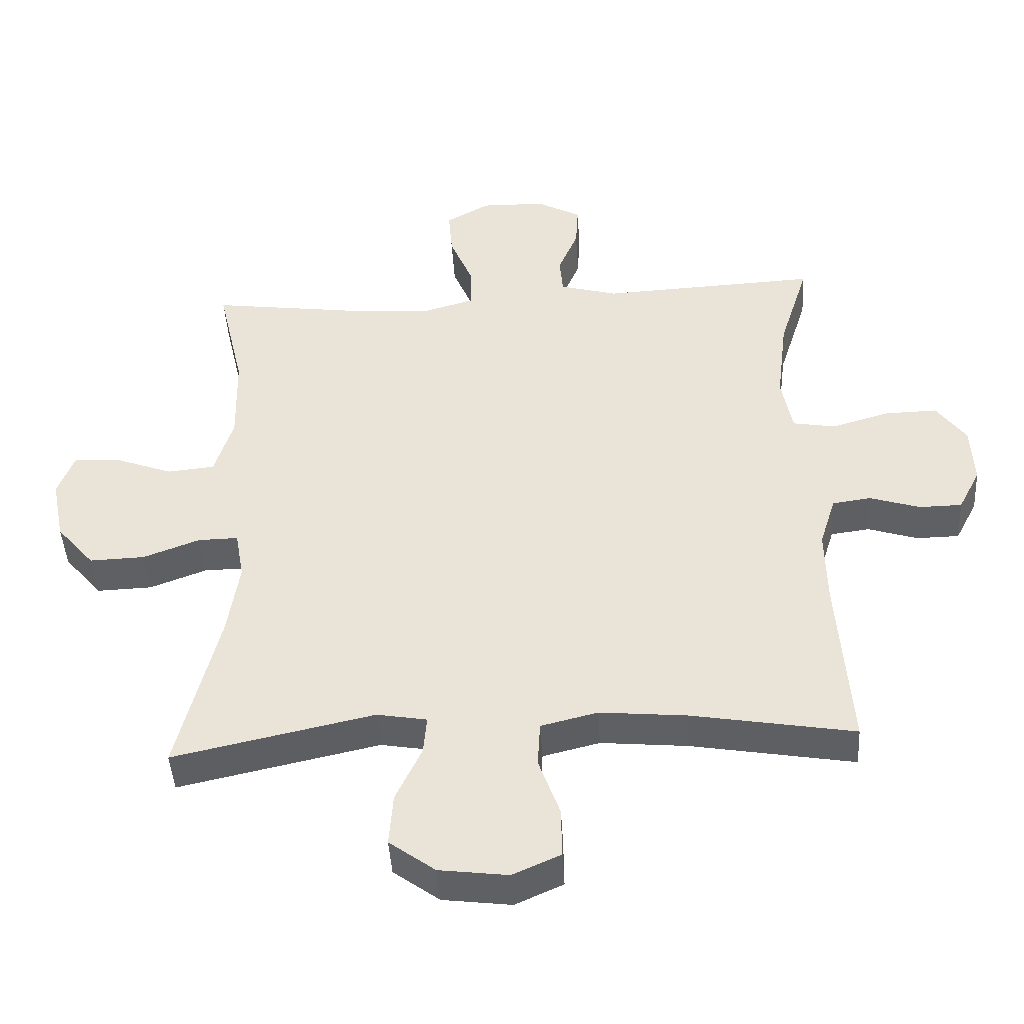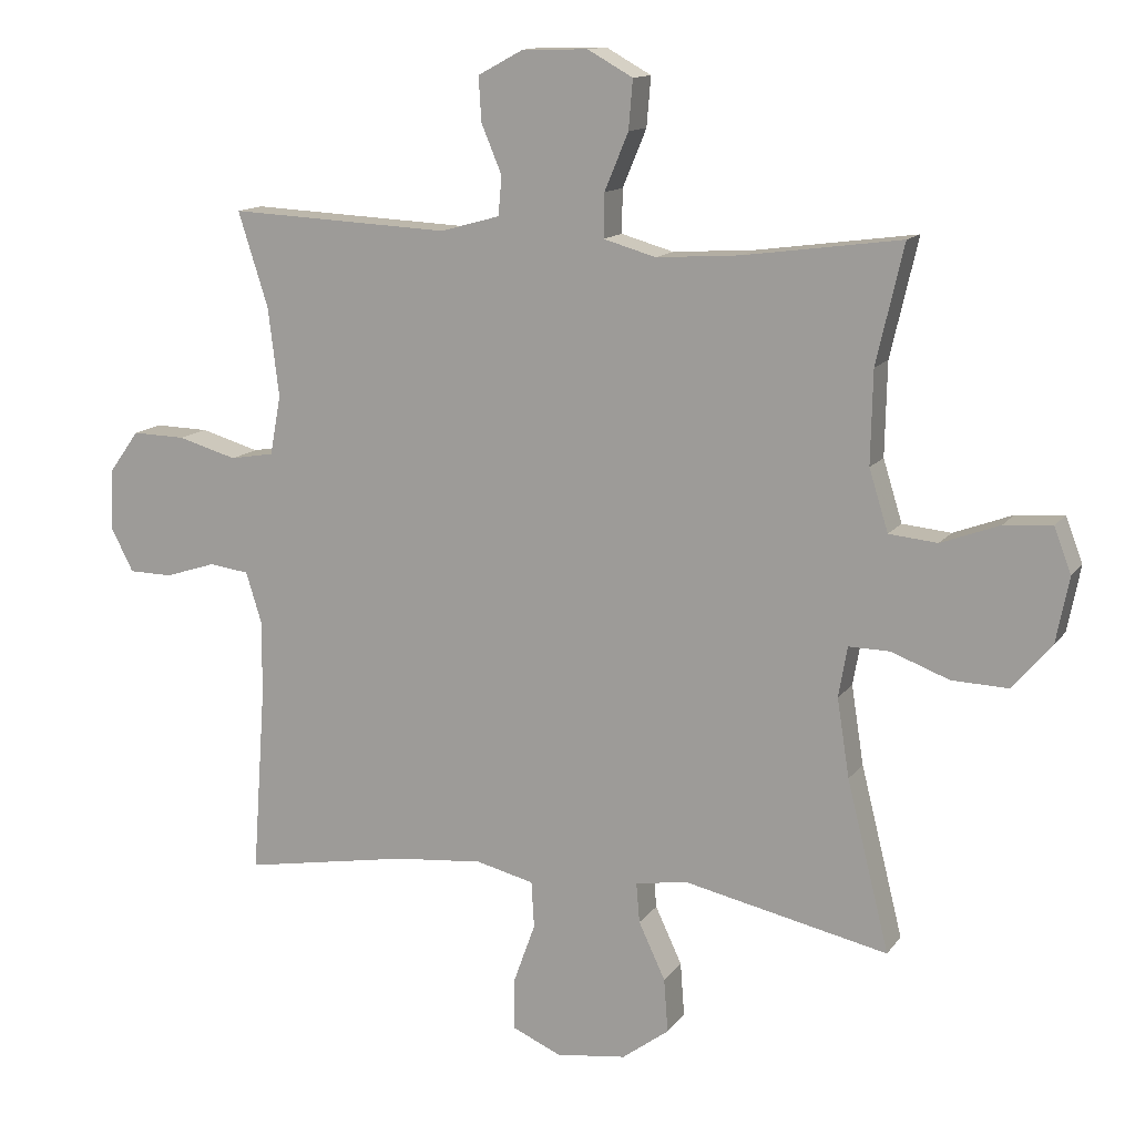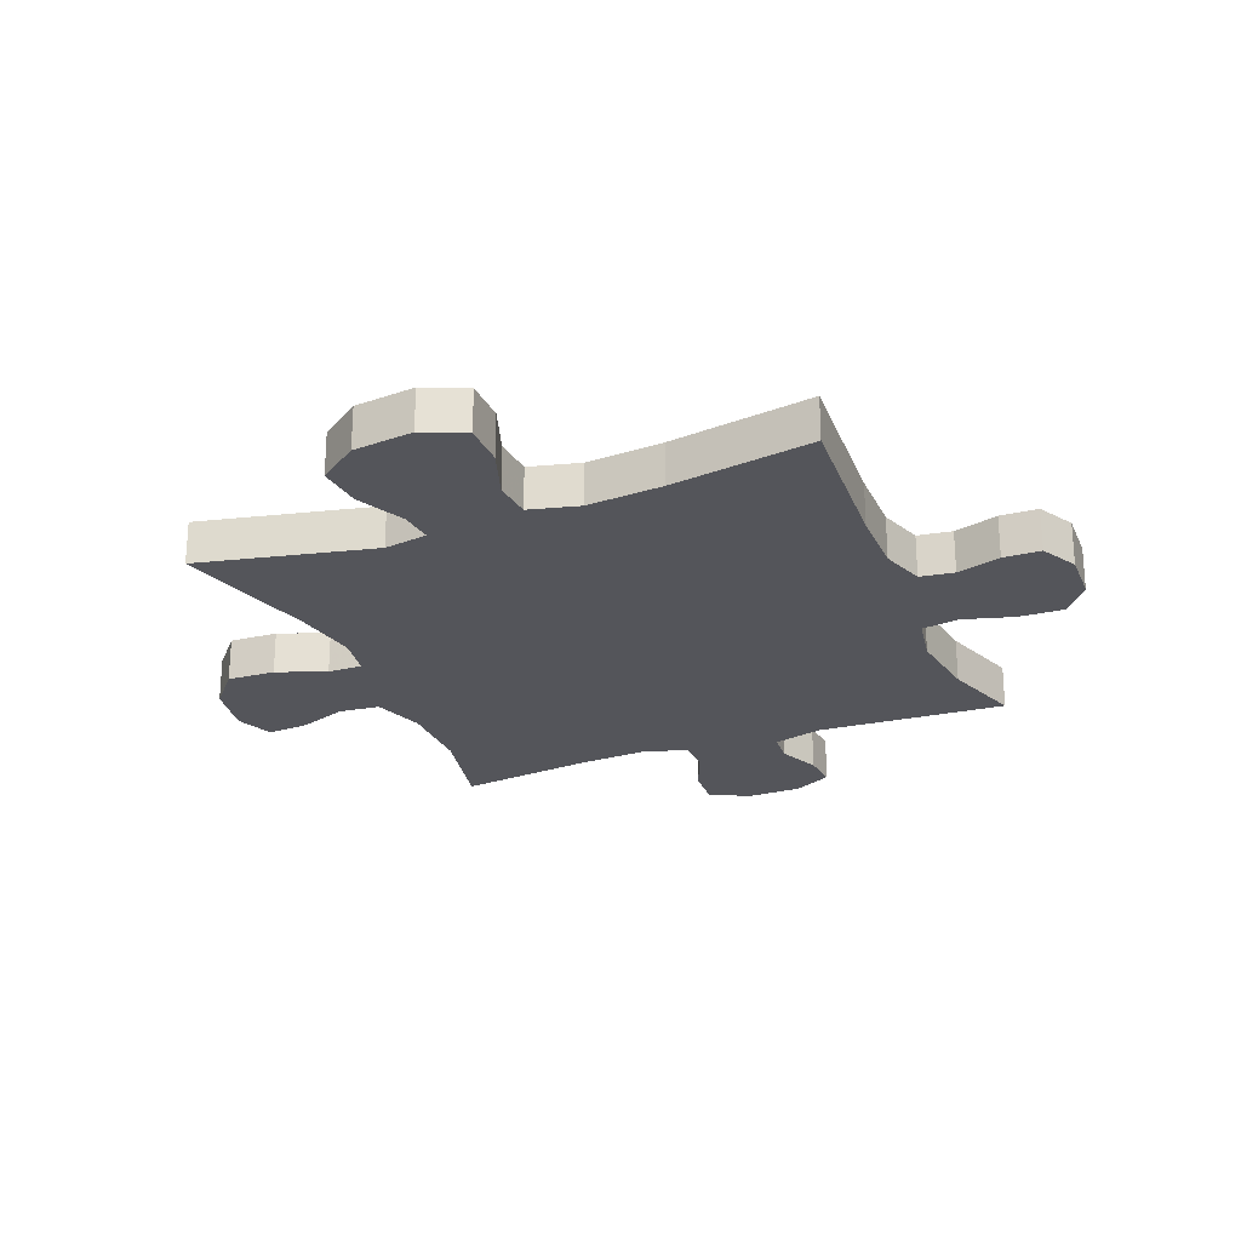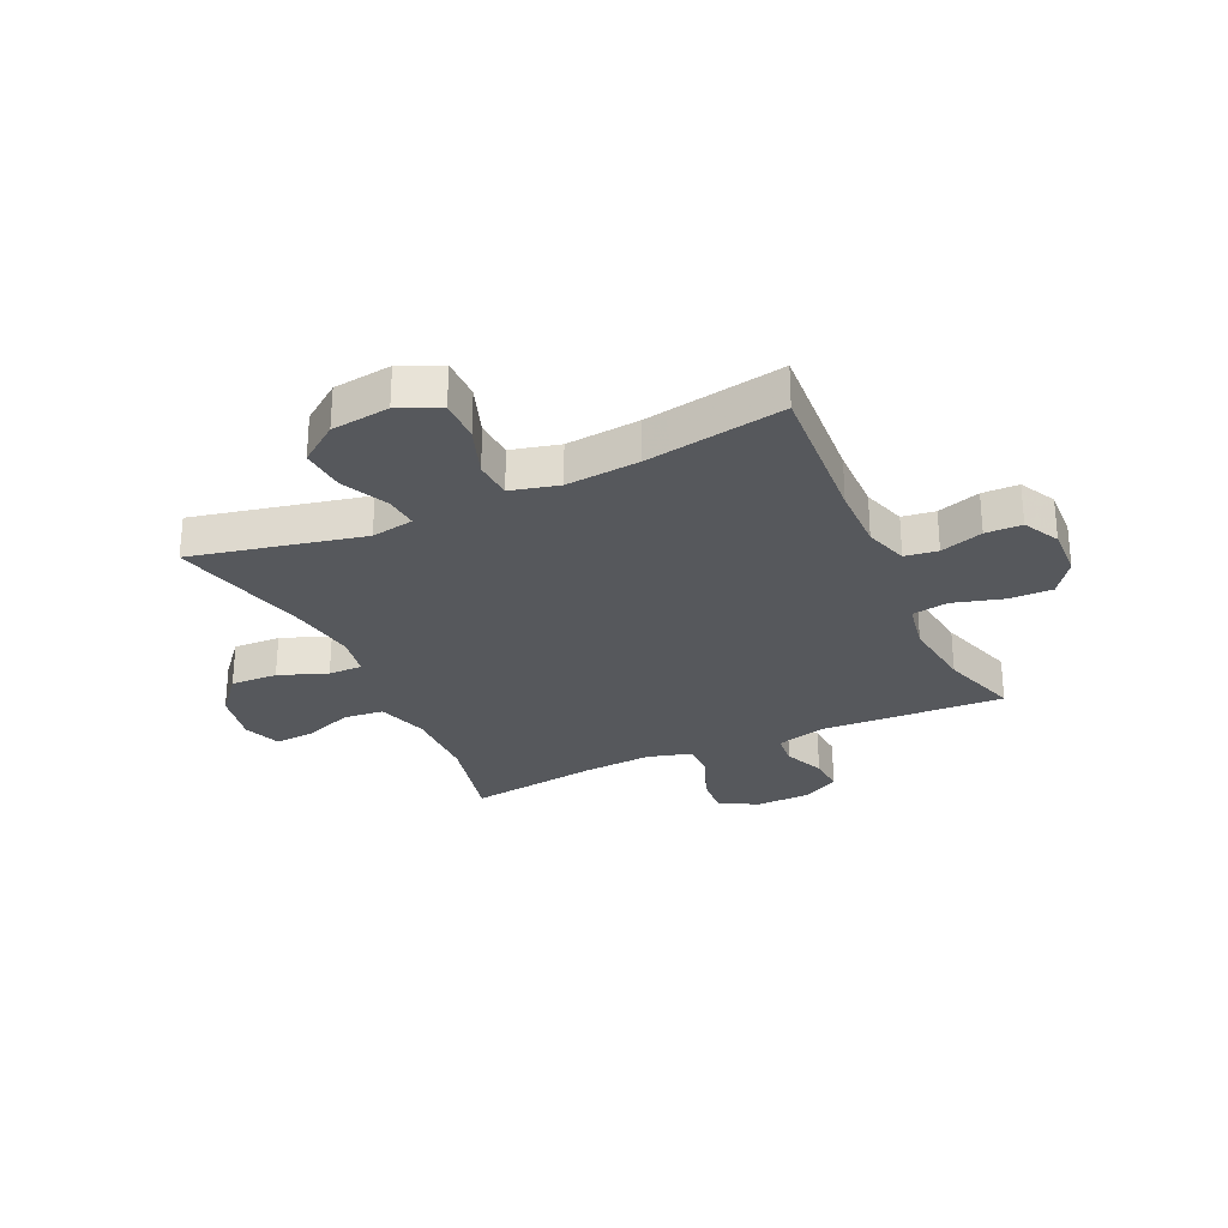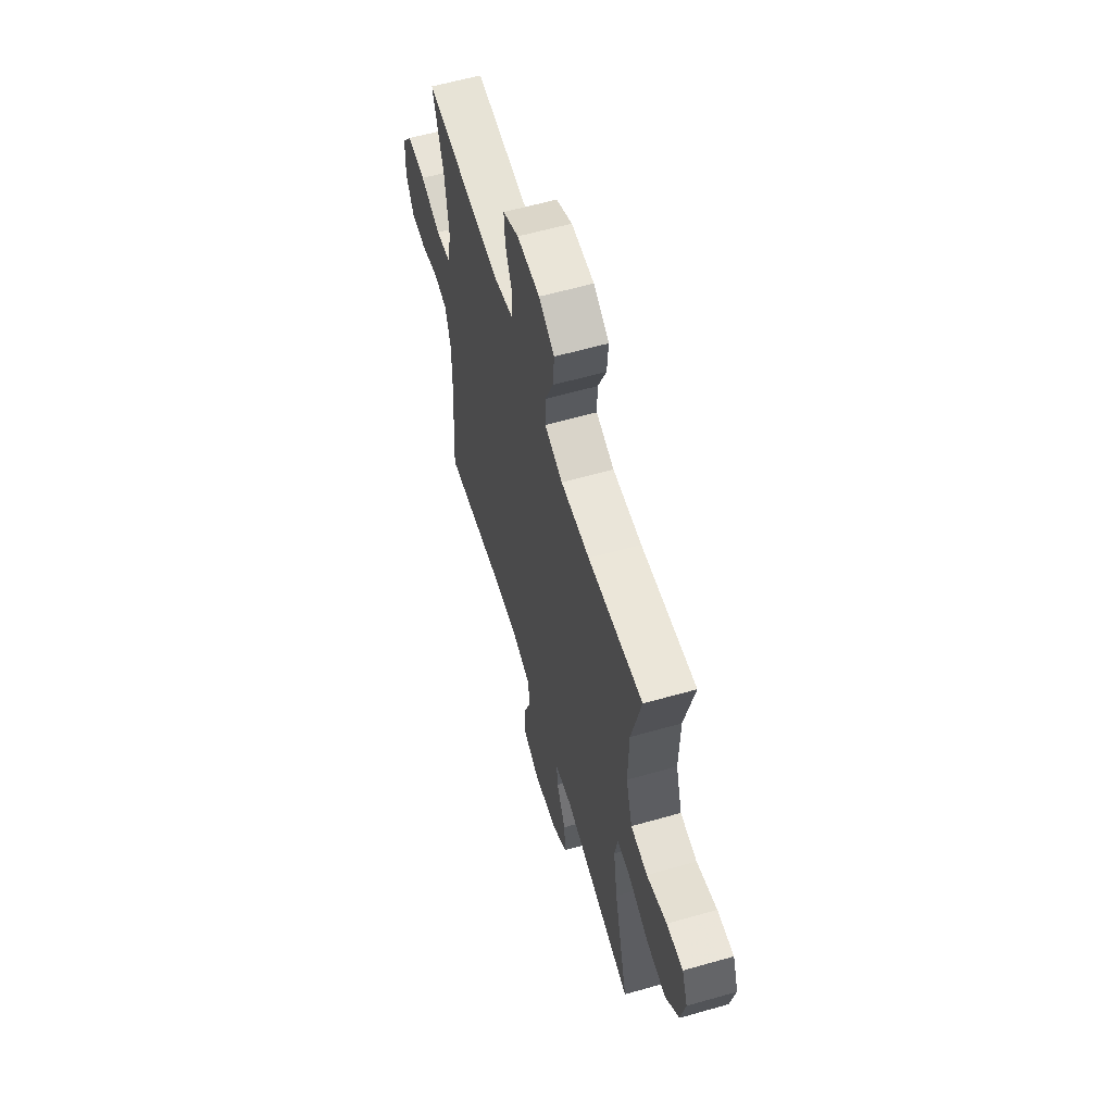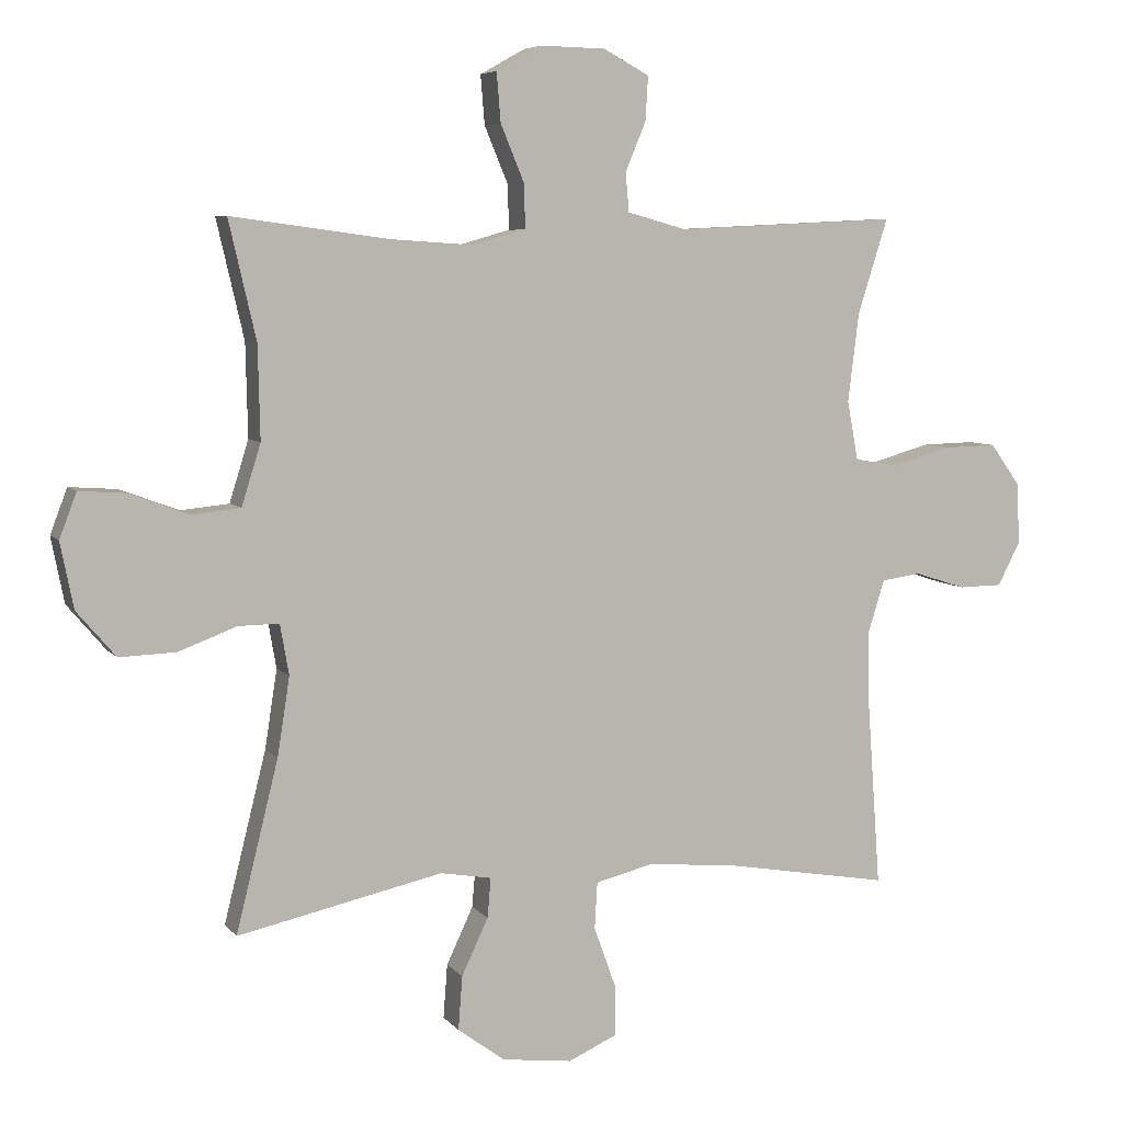
<metadata>
{"format":"obj","ext":"obj","renderer":"f3d","projection":"perspective","resolution":1024,"background":"white","views":[{"elev":-44.4,"azim":-176.6,"up":"+Z"},{"elev":13.0,"azim":22.2,"up":"+Z"},{"elev":-24.9,"azim":-157.7,"up":"+Y"},{"elev":-28.1,"azim":-155.2,"up":"+Y"},{"elev":60.4,"azim":73.8,"up":"+Z"},{"elev":6.3,"azim":159.6,"up":"+Z"}]}
</metadata>
<code>
v -0.5 0.07 0.5
v -0.175 0.07 0.484
v -0.088 0.07 0.508
v -0.083 0.07 0.565
v -0.113 0.07 0.637
v -0.117 0.07 0.702
v -0.05 0.07 0.738
v 0.046 0.07 0.74
v 0.112 0.07 0.703
v 0.106 0.07 0.631
v 0.071 0.07 0.547
v 0.07 0.07 0.483
v 0.147 0.07 0.461
v 0.269 0.07 0.469
v 0.5 0.07 0.5
v 0.46 0.07 0.327
v 0.457 0.07 0.191
v 0.485 0.07 0.101
v 0.556 0.07 0.094
v 0.642 0.07 0.126
v 0.712 0.07 0.131
v 0.737 0.07 0.065
v 0.718 0.07 -0.031
v 0.661 0.07 -0.098
v 0.578 0.07 -0.095
v 0.493 0.07 -0.063
v 0.433 0.07 -0.062
v 0.42 0.07 -0.136
v 0.438 0.07 -0.251
v 0.5 0.07 -0.5
v 0.199 0.07 -0.434
v 0.124 0.07 -0.447
v 0.129 0.07 -0.505
v 0.168 0.07 -0.588
v 0.174 0.07 -0.667
v 0.105 0.07 -0.718
v 0.002 0.07 -0.731
v -0.07 0.07 -0.699
v -0.069 0.07 -0.624
v -0.037 0.07 -0.535
v -0.041 0.07 -0.467
v -0.126 0.07 -0.446
v -0.256 0.07 -0.458
v -0.5 0.07 -0.5
v -0.481 0.07 -0.233
v -0.479 0.07 -0.117
v -0.503 0.07 -0.04
v -0.561 0.07 -0.032
v -0.636 0.07 -0.056
v -0.7 0.07 -0.055
v -0.733 0.07 0.009
v -0.729 0.07 0.099
v -0.685 0.07 0.16
v -0.607 0.07 0.158
v -0.52 0.07 0.133
v -0.456 0.07 0.144
v -0.44 0.07 0.231
v -0.456 0.07 0.361
v -0.5 0 0.5
v -0.175 0 0.484
v -0.088 0 0.508
v -0.083 0 0.565
v -0.113 0 0.637
v -0.117 0 0.702
v -0.05 0 0.738
v 0.046 0 0.74
v 0.112 0 0.703
v 0.106 0 0.631
v 0.071 0 0.547
v 0.07 0 0.483
v 0.147 0 0.461
v 0.269 0 0.469
v 0.5 0 0.5
v 0.46 0 0.327
v 0.457 0 0.191
v 0.485 0 0.101
v 0.556 0 0.094
v 0.642 0 0.126
v 0.712 0 0.131
v 0.737 0 0.065
v 0.718 0 -0.031
v 0.661 0 -0.098
v 0.578 0 -0.095
v 0.493 0 -0.063
v 0.433 0 -0.062
v 0.42 0 -0.136
v 0.438 0 -0.251
v 0.5 0 -0.5
v 0.199 0 -0.434
v 0.124 0 -0.447
v 0.129 0 -0.505
v 0.168 0 -0.588
v 0.174 0 -0.667
v 0.105 0 -0.718
v 0.002 0 -0.731
v -0.07 0 -0.699
v -0.069 0 -0.624
v -0.037 0 -0.535
v -0.041 0 -0.467
v -0.126 0 -0.446
v -0.256 0 -0.458
v -0.5 0 -0.5
v -0.481 0 -0.233
v -0.479 0 -0.117
v -0.503 0 -0.04
v -0.561 0 -0.032
v -0.636 0 -0.056
v -0.7 0 -0.055
v -0.733 0 0.009
v -0.729 0 0.099
v -0.685 0 0.16
v -0.607 0 0.158
v -0.52 0 0.133
v -0.456 0 0.144
v -0.44 0 0.231
v -0.456 0 0.361
f 53 54 55
f 52 53 55
f 51 52 55
f 50 51 55
f 49 50 55
f 48 49 55
f 47 48 55 56
f 46 47 56
f 45 46 56 57
f 43 44 45 57
f 38 39 40
f 37 38 40
f 36 37 40
f 35 36 40
f 34 35 40
f 33 34 40
f 32 33 40 41
f 31 32 41 42
f 29 30 31
f 28 29 31 42
f 24 25 26
f 23 24 26
f 22 23 26
f 21 22 26
f 20 21 26
f 19 20 26
f 18 19 26 27
f 17 18 27
f 43 57 58
f 42 43 58
f 28 42 58
f 27 28 58
f 17 27 58
f 16 17 58
f 9 10 11
f 8 9 11
f 7 8 11
f 6 7 11
f 5 6 11
f 4 5 11
f 3 4 11 12
f 2 3 12 13
f 58 1 2 13
f 14 15 16 58
f 13 14 58
f 113 112 111
f 113 111 110
f 113 110 109
f 113 109 108
f 113 108 107
f 113 107 106
f 114 113 106 105
f 114 105 104
f 115 114 104 103
f 115 103 102 101
f 98 97 96
f 98 96 95
f 98 95 94
f 98 94 93
f 98 93 92
f 98 92 91
f 99 98 91 90
f 100 99 90 89
f 89 88 87
f 100 89 87 86
f 84 83 82
f 84 82 81
f 84 81 80
f 84 80 79
f 84 79 78
f 84 78 77
f 85 84 77 76
f 85 76 75
f 116 115 101
f 116 101 100
f 116 100 86
f 116 86 85
f 116 85 75
f 116 75 74
f 69 68 67
f 69 67 66
f 69 66 65
f 69 65 64
f 69 64 63
f 69 63 62
f 70 69 62 61
f 71 70 61 60
f 71 60 59 116
f 116 74 73 72
f 116 72 71
f 1 59 60 2
f 2 60 61 3
f 3 61 62 4
f 4 62 63 5
f 5 63 64 6
f 6 64 65 7
f 7 65 66 8
f 8 66 67 9
f 9 67 68 10
f 10 68 69 11
f 11 69 70 12
f 12 70 71 13
f 13 71 72 14
f 14 72 73 15
f 15 73 74 16
f 16 74 75 17
f 17 75 76 18
f 18 76 77 19
f 19 77 78 20
f 20 78 79 21
f 21 79 80 22
f 22 80 81 23
f 23 81 82 24
f 24 82 83 25
f 25 83 84 26
f 26 84 85 27
f 27 85 86 28
f 28 86 87 29
f 29 87 88 30
f 30 88 89 31
f 31 89 90 32
f 32 90 91 33
f 33 91 92 34
f 34 92 93 35
f 35 93 94 36
f 36 94 95 37
f 37 95 96 38
f 38 96 97 39
f 39 97 98 40
f 40 98 99 41
f 41 99 100 42
f 42 100 101 43
f 43 101 102 44
f 44 102 103 45
f 45 103 104 46
f 46 104 105 47
f 47 105 106 48
f 48 106 107 49
f 49 107 108 50
f 50 108 109 51
f 51 109 110 52
f 52 110 111 53
f 53 111 112 54
f 54 112 113 55
f 55 113 114 56
f 56 114 115 57
f 57 115 116 58
f 58 116 59 1

</code>
